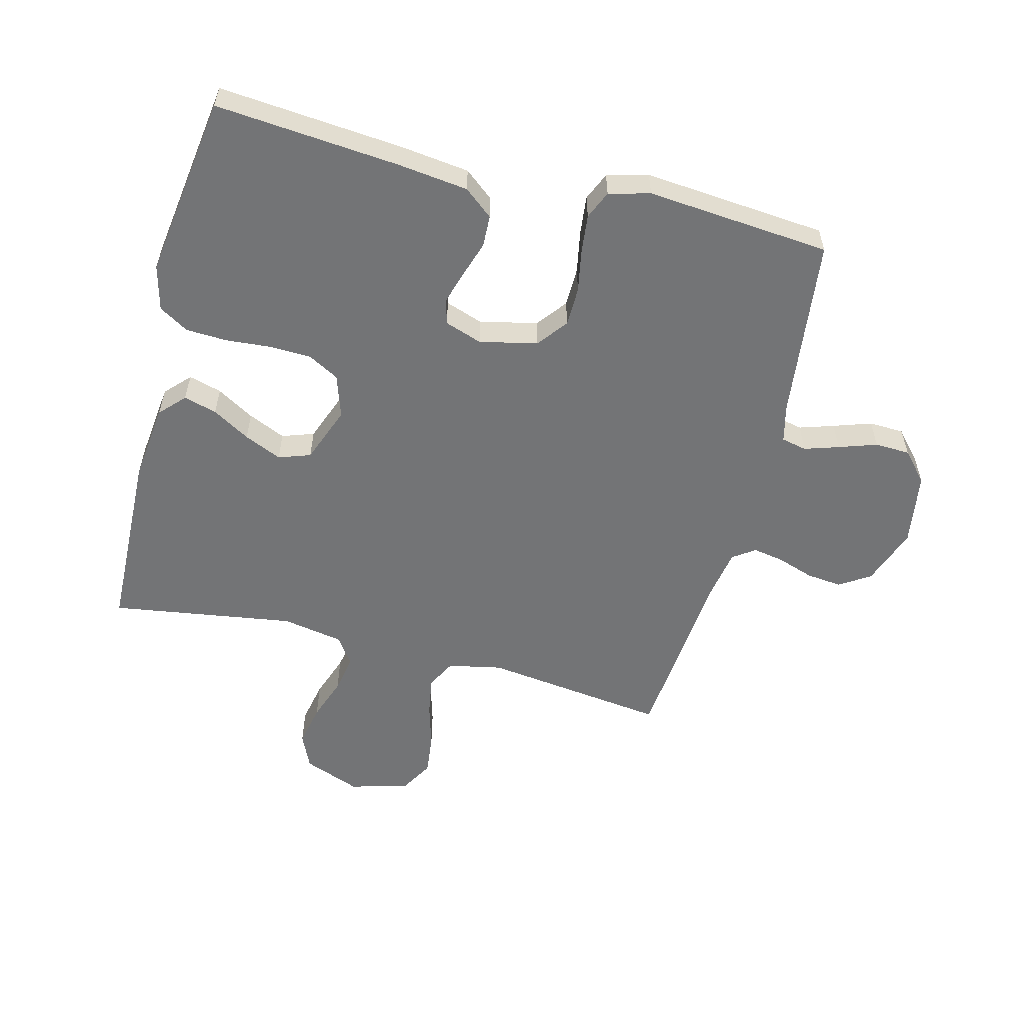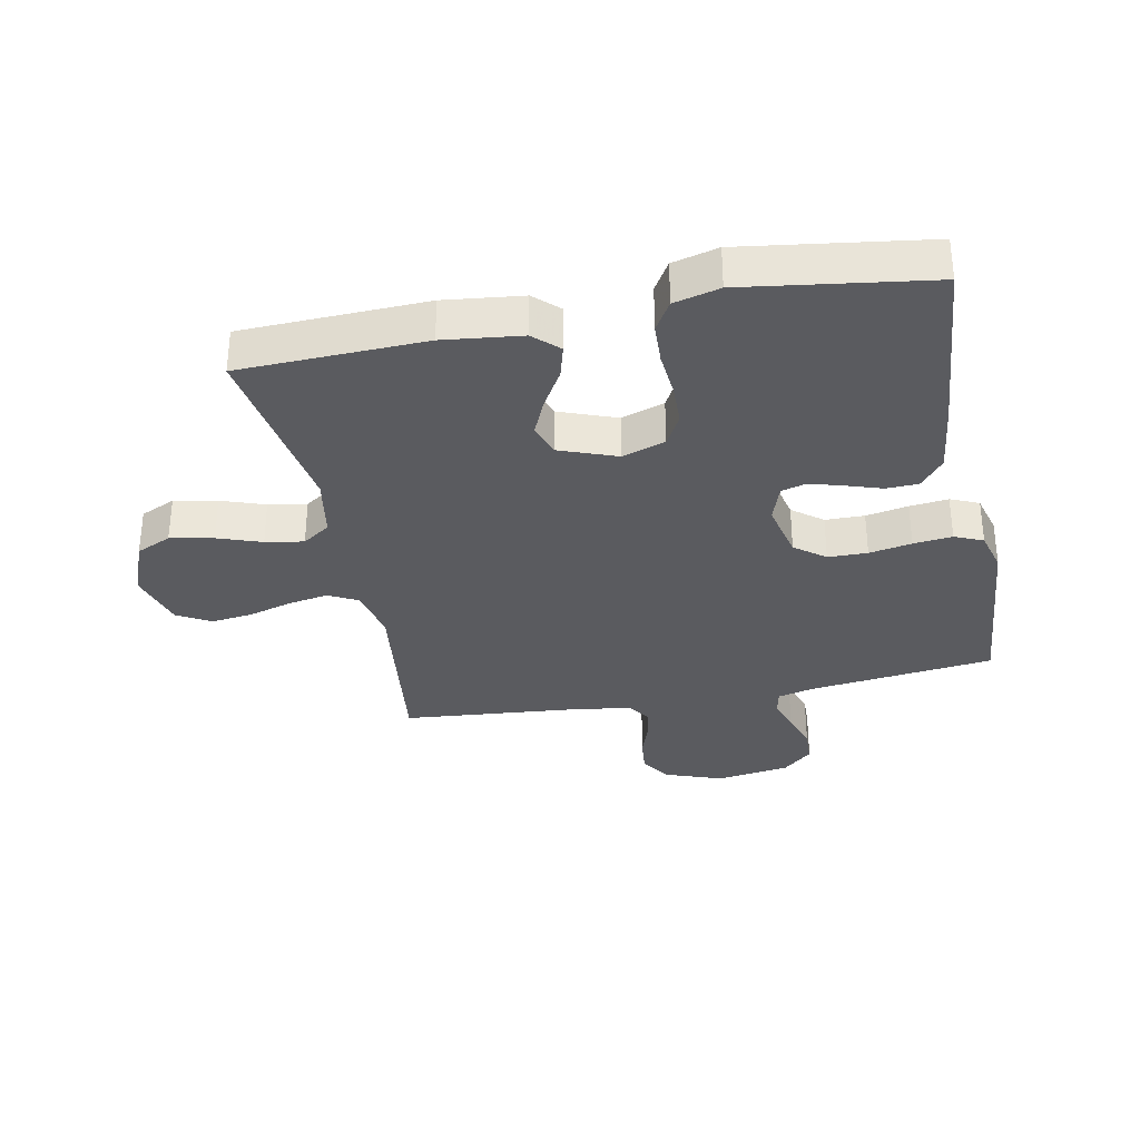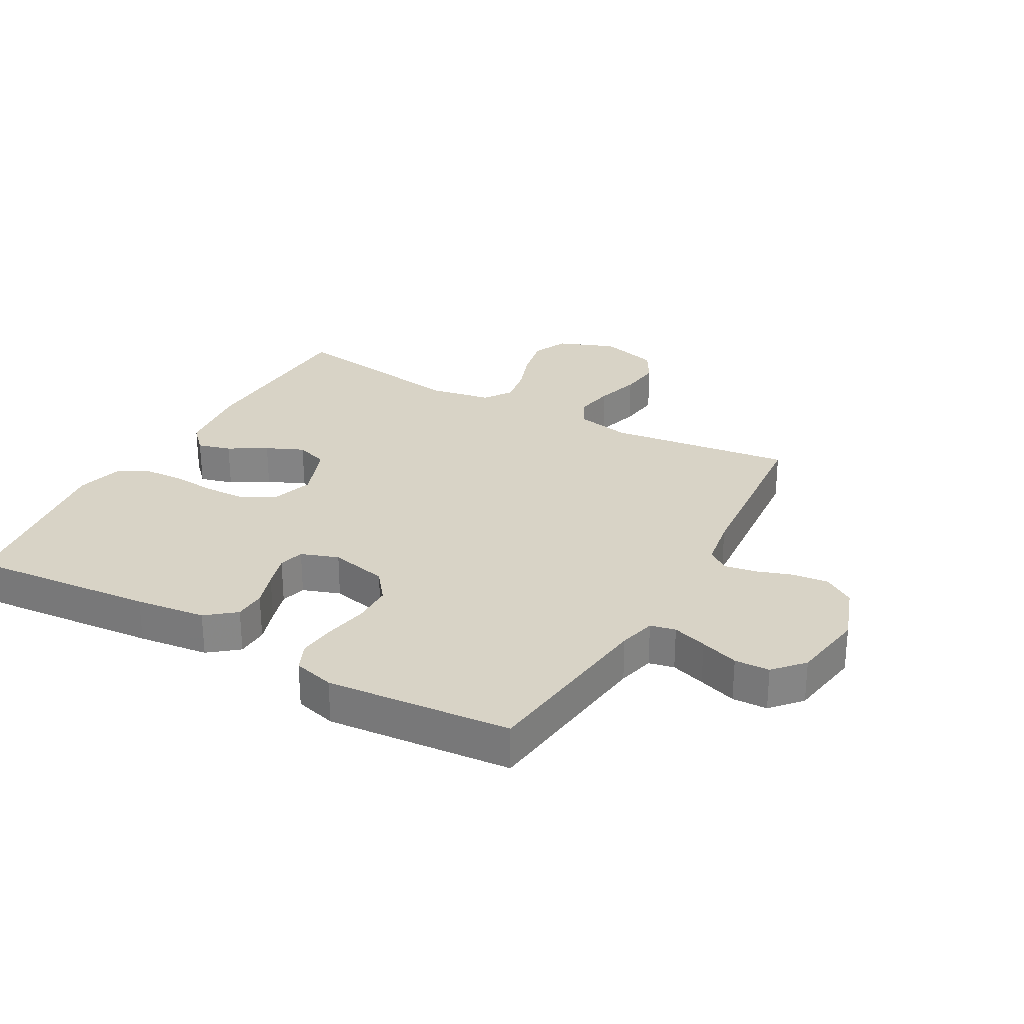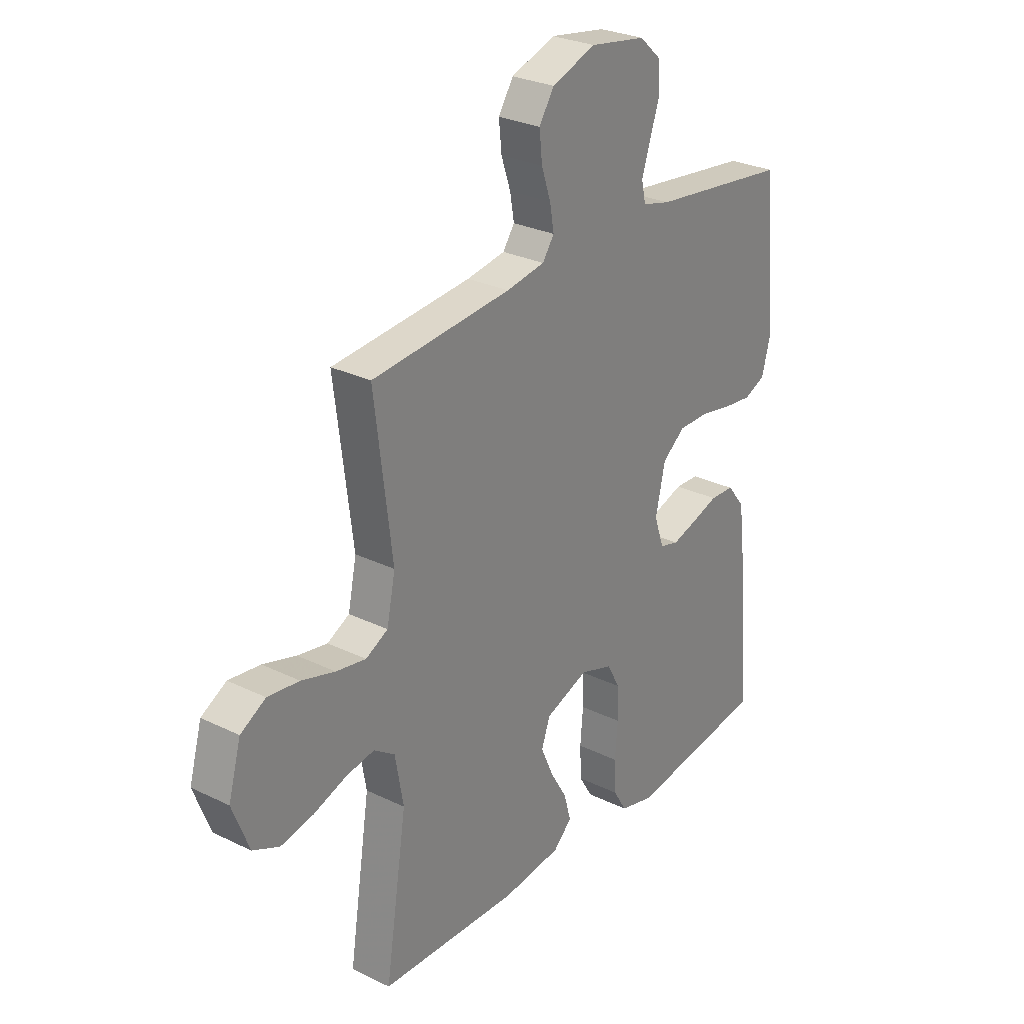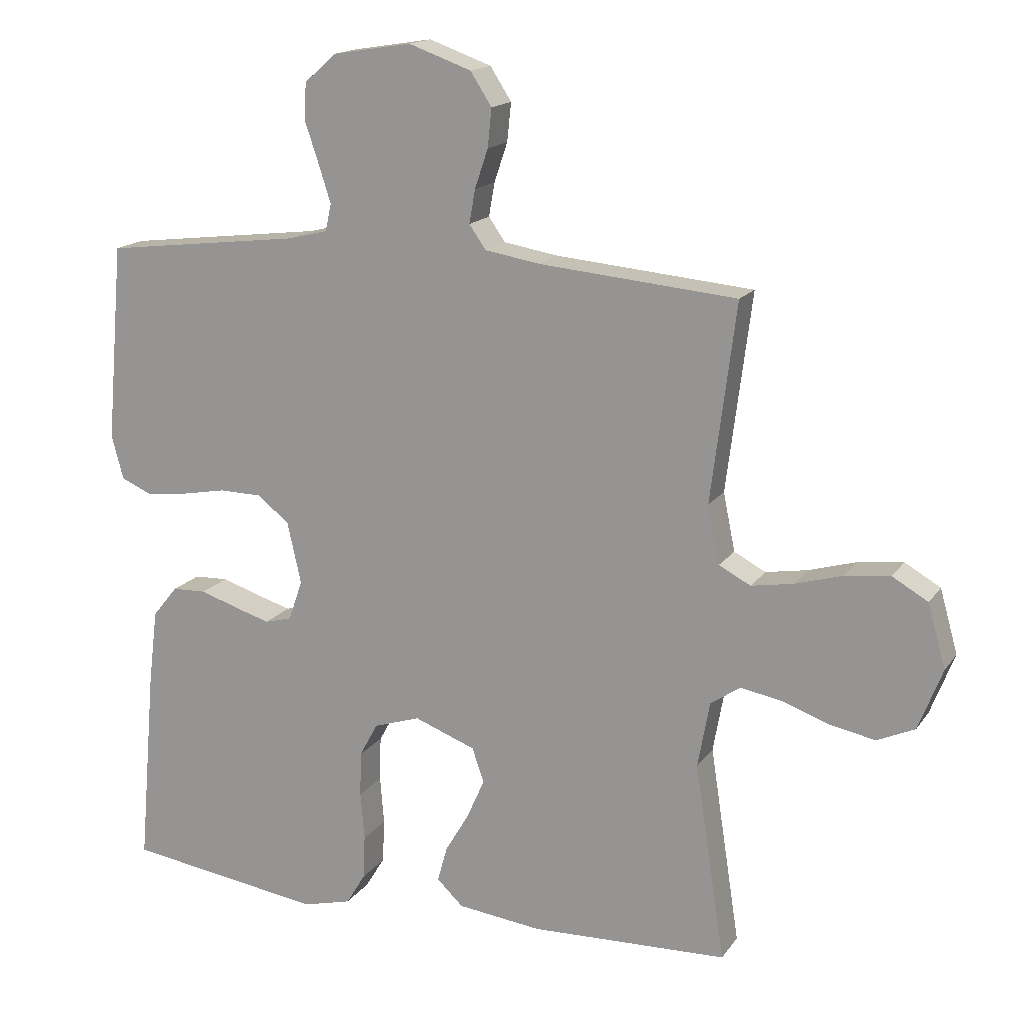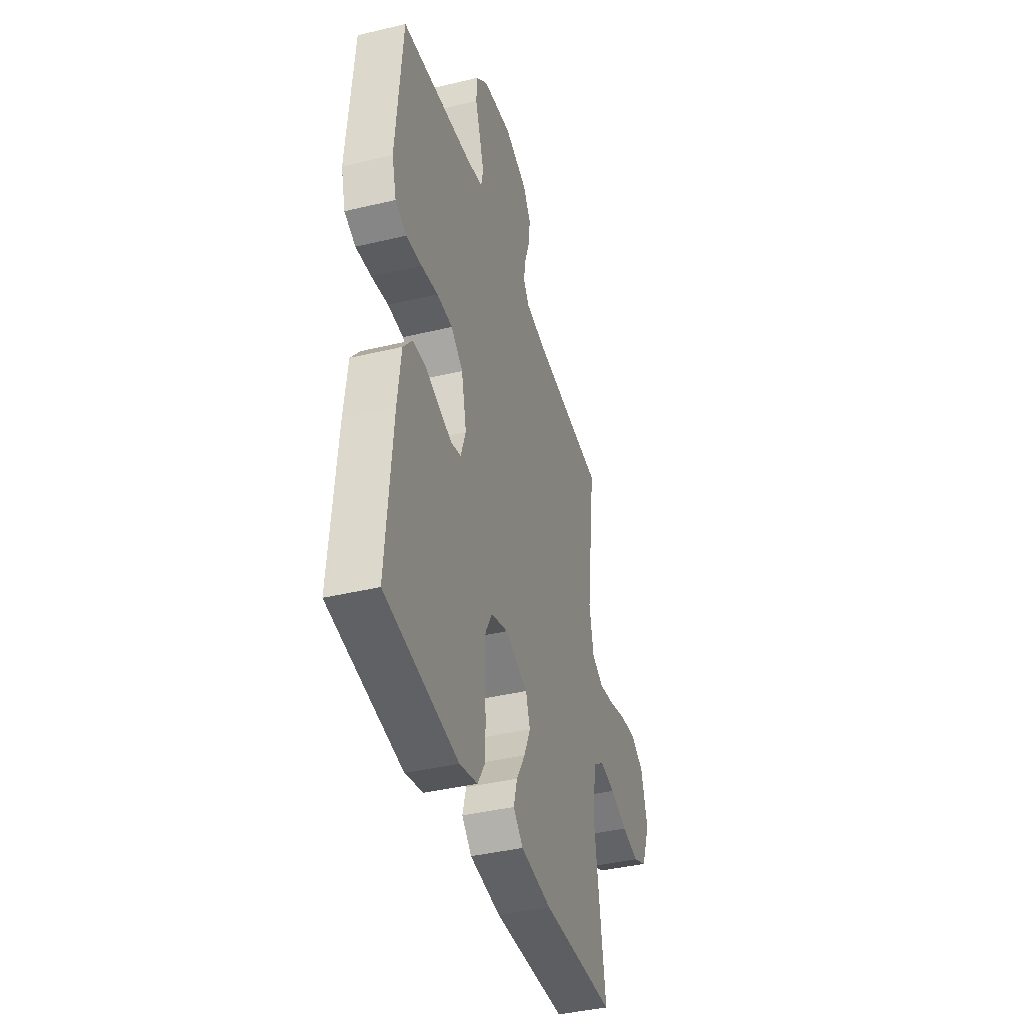
<metadata>
{"format":"obj","ext":"obj","renderer":"f3d","projection":"perspective","resolution":1024,"background":"white","views":[{"elev":-56.2,"azim":-104.4,"up":"+Y"},{"elev":-32.9,"azim":-168.7,"up":"+Y"},{"elev":28.1,"azim":-60.8,"up":"+Y"},{"elev":27.8,"azim":126.7,"up":"+Z"},{"elev":16.2,"azim":23.2,"up":"+Z"},{"elev":-40.3,"azim":-73.6,"up":"+Z"}]}
</metadata>
<code>
v 0.5 0.07 0.5
v 0.462 0.07 0.2
v 0.48 0.07 0.112
v 0.528 0.07 0.087
v 0.592 0.07 0.098
v 0.664 0.07 0.119
v 0.732 0.07 0.127
v 0.786 0.07 0.096
v 0.813 0.07 0
v 0.777 0.07 -0.093
v 0.72 0.07 -0.119
v 0.65 0.07 -0.105
v 0.579 0.07 -0.08
v 0.517 0.07 -0.069
v 0.472 0.07 -0.1
v 0.454 0.07 -0.2
v 0.5 0.07 -0.5
v 0.2 0.07 -0.51
v 0.073 0.07 -0.495
v 0.033 0.07 -0.457
v 0.048 0.07 -0.403
v 0.084 0.07 -0.342
v 0.111 0.07 -0.281
v 0.093 0.07 -0.229
v 0 0.07 -0.194
v -0.07 0.07 -0.217
v -0.098 0.07 -0.268
v -0.1 0.07 -0.336
v -0.094 0.07 -0.409
v -0.097 0.07 -0.476
v -0.126 0.07 -0.524
v -0.2 0.07 -0.543
v -0.5 0.07 -0.5
v -0.474 0.07 -0.2
v -0.46 0.07 -0.086
v -0.422 0.07 -0.039
v -0.37 0.07 -0.037
v -0.312 0.07 -0.056
v -0.258 0.07 -0.072
v -0.217 0.07 -0.061
v -0.196 0.07 0
v -0.217 0.07 0.094
v -0.266 0.07 0.132
v -0.33 0.07 0.133
v -0.399 0.07 0.12
v -0.462 0.07 0.113
v -0.508 0.07 0.133
v -0.526 0.07 0.2
v -0.5 0.07 0.5
v -0.2 0.07 0.536
v -0.14 0.07 0.551
v -0.131 0.07 0.592
v -0.149 0.07 0.648
v -0.17 0.07 0.71
v -0.168 0.07 0.767
v -0.12 0.07 0.81
v 0 0.07 0.829
v 0.095 0.07 0.795
v 0.127 0.07 0.745
v 0.121 0.07 0.687
v 0.101 0.07 0.628
v 0.092 0.07 0.577
v 0.117 0.07 0.541
v 0.2 0.07 0.527
v 0.5 0 0.5
v 0.462 0 0.2
v 0.48 0 0.112
v 0.528 0 0.087
v 0.592 0 0.098
v 0.664 0 0.119
v 0.732 0 0.127
v 0.786 0 0.096
v 0.813 0 0
v 0.777 0 -0.093
v 0.72 0 -0.119
v 0.65 0 -0.105
v 0.579 0 -0.08
v 0.517 0 -0.069
v 0.472 0 -0.1
v 0.454 0 -0.2
v 0.5 0 -0.5
v 0.2 0 -0.51
v 0.073 0 -0.495
v 0.033 0 -0.457
v 0.048 0 -0.403
v 0.084 0 -0.342
v 0.111 0 -0.281
v 0.093 0 -0.229
v 0 0 -0.194
v -0.07 0 -0.217
v -0.098 0 -0.268
v -0.1 0 -0.336
v -0.094 0 -0.409
v -0.097 0 -0.476
v -0.126 0 -0.524
v -0.2 0 -0.543
v -0.5 0 -0.5
v -0.474 0 -0.2
v -0.46 0 -0.086
v -0.422 0 -0.039
v -0.37 0 -0.037
v -0.312 0 -0.056
v -0.258 0 -0.072
v -0.217 0 -0.061
v -0.196 0 0
v -0.217 0 0.094
v -0.266 0 0.132
v -0.33 0 0.133
v -0.399 0 0.12
v -0.462 0 0.113
v -0.508 0 0.133
v -0.526 0 0.2
v -0.5 0 0.5
v -0.2 0 0.536
v -0.14 0 0.551
v -0.131 0 0.592
v -0.149 0 0.648
v -0.17 0 0.71
v -0.168 0 0.767
v -0.12 0 0.81
v 0 0 0.829
v 0.095 0 0.795
v 0.127 0 0.745
v 0.121 0 0.687
v 0.101 0 0.628
v 0.092 0 0.577
v 0.117 0 0.541
v 0.2 0 0.527
f 59 60 61
f 58 59 61
f 57 58 61
f 56 57 61
f 55 56 61
f 54 55 61
f 53 54 61
f 52 53 61 62
f 51 52 62 63
f 48 49 50
f 47 48 50
f 46 47 50
f 45 46 50
f 44 45 50
f 51 63 64
f 50 51 64
f 44 50 64
f 43 44 64
f 36 37 38
f 35 36 38
f 34 35 38
f 33 34 38
f 32 33 38
f 31 32 38
f 30 31 38
f 29 30 38
f 28 29 38
f 27 28 38 39
f 26 27 39 40
f 20 21 22
f 19 20 22
f 18 19 22
f 17 18 22
f 16 17 22
f 15 16 22 23
f 14 15 23 24
f 11 12 13
f 10 11 13
f 9 10 13
f 8 9 13
f 7 8 13
f 6 7 13
f 5 6 13
f 4 5 13 14
f 14 24 25
f 4 14 25
f 3 4 25
f 64 1 2
f 43 64 2
f 42 43 2
f 26 40 41
f 26 41 42
f 25 26 42
f 3 25 42
f 2 3 42
f 125 124 123
f 125 123 122
f 125 122 121
f 125 121 120
f 125 120 119
f 125 119 118
f 125 118 117
f 126 125 117 116
f 127 126 116 115
f 114 113 112
f 114 112 111
f 114 111 110
f 114 110 109
f 114 109 108
f 128 127 115
f 128 115 114
f 128 114 108
f 128 108 107
f 102 101 100
f 102 100 99
f 102 99 98
f 102 98 97
f 102 97 96
f 102 96 95
f 102 95 94
f 102 94 93
f 102 93 92
f 103 102 92 91
f 104 103 91 90
f 86 85 84
f 86 84 83
f 86 83 82
f 86 82 81
f 86 81 80
f 87 86 80 79
f 88 87 79 78
f 77 76 75
f 77 75 74
f 77 74 73
f 77 73 72
f 77 72 71
f 77 71 70
f 77 70 69
f 78 77 69 68
f 89 88 78
f 89 78 68
f 89 68 67
f 66 65 128
f 66 128 107
f 66 107 106
f 105 104 90
f 106 105 90
f 106 90 89
f 106 89 67
f 106 67 66
f 1 65 66 2
f 2 66 67 3
f 3 67 68 4
f 4 68 69 5
f 5 69 70 6
f 6 70 71 7
f 7 71 72 8
f 8 72 73 9
f 9 73 74 10
f 10 74 75 11
f 11 75 76 12
f 12 76 77 13
f 13 77 78 14
f 14 78 79 15
f 15 79 80 16
f 16 80 81 17
f 17 81 82 18
f 18 82 83 19
f 19 83 84 20
f 20 84 85 21
f 21 85 86 22
f 22 86 87 23
f 23 87 88 24
f 24 88 89 25
f 25 89 90 26
f 26 90 91 27
f 27 91 92 28
f 28 92 93 29
f 29 93 94 30
f 30 94 95 31
f 31 95 96 32
f 32 96 97 33
f 33 97 98 34
f 34 98 99 35
f 35 99 100 36
f 36 100 101 37
f 37 101 102 38
f 38 102 103 39
f 39 103 104 40
f 40 104 105 41
f 41 105 106 42
f 42 106 107 43
f 43 107 108 44
f 44 108 109 45
f 45 109 110 46
f 46 110 111 47
f 47 111 112 48
f 48 112 113 49
f 49 113 114 50
f 50 114 115 51
f 51 115 116 52
f 52 116 117 53
f 53 117 118 54
f 54 118 119 55
f 55 119 120 56
f 56 120 121 57
f 57 121 122 58
f 58 122 123 59
f 59 123 124 60
f 60 124 125 61
f 61 125 126 62
f 62 126 127 63
f 63 127 128 64
f 64 128 65 1

</code>
